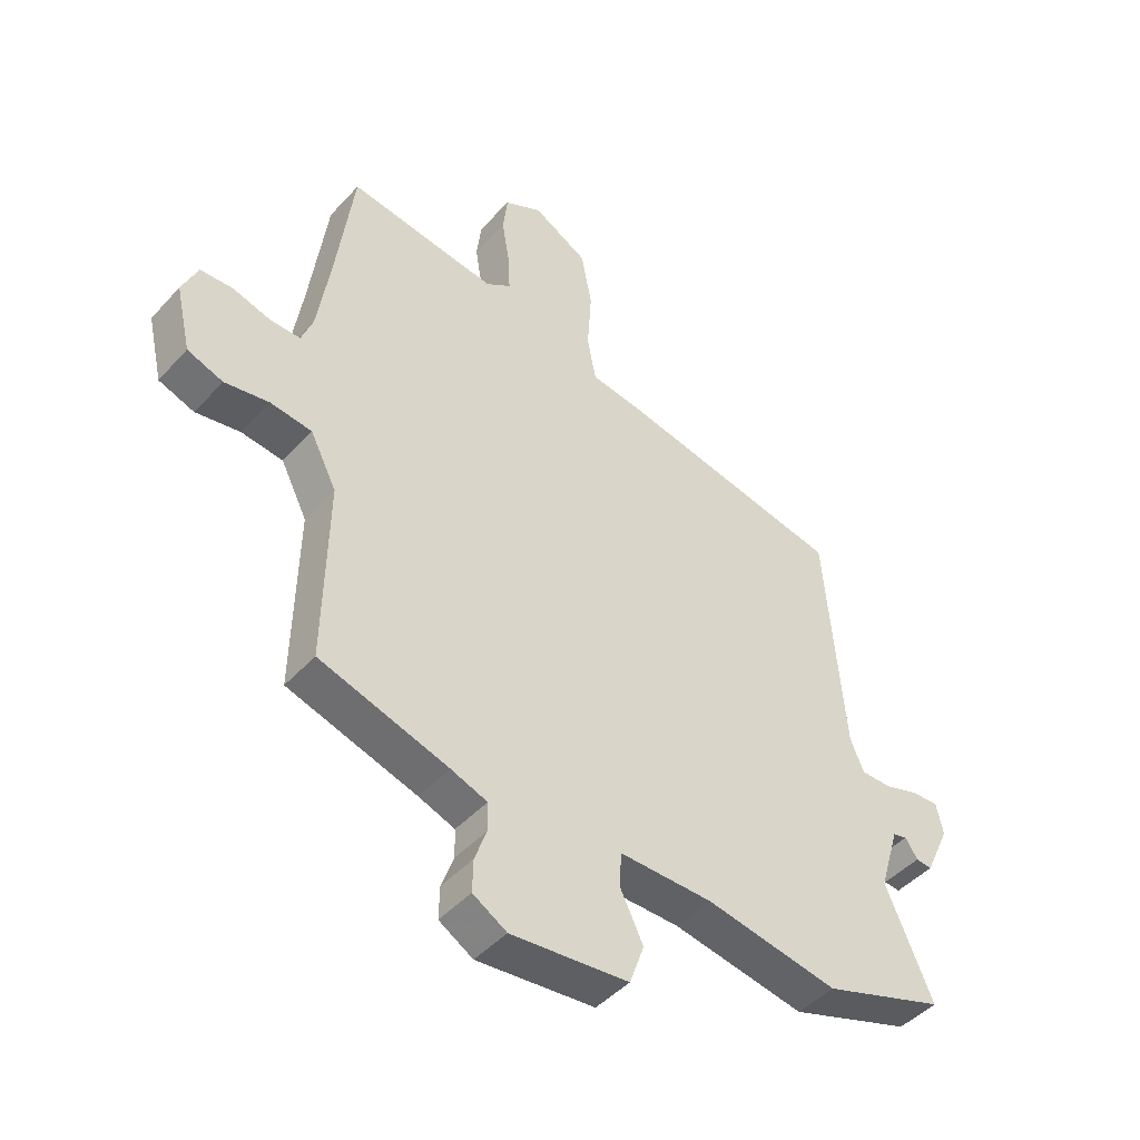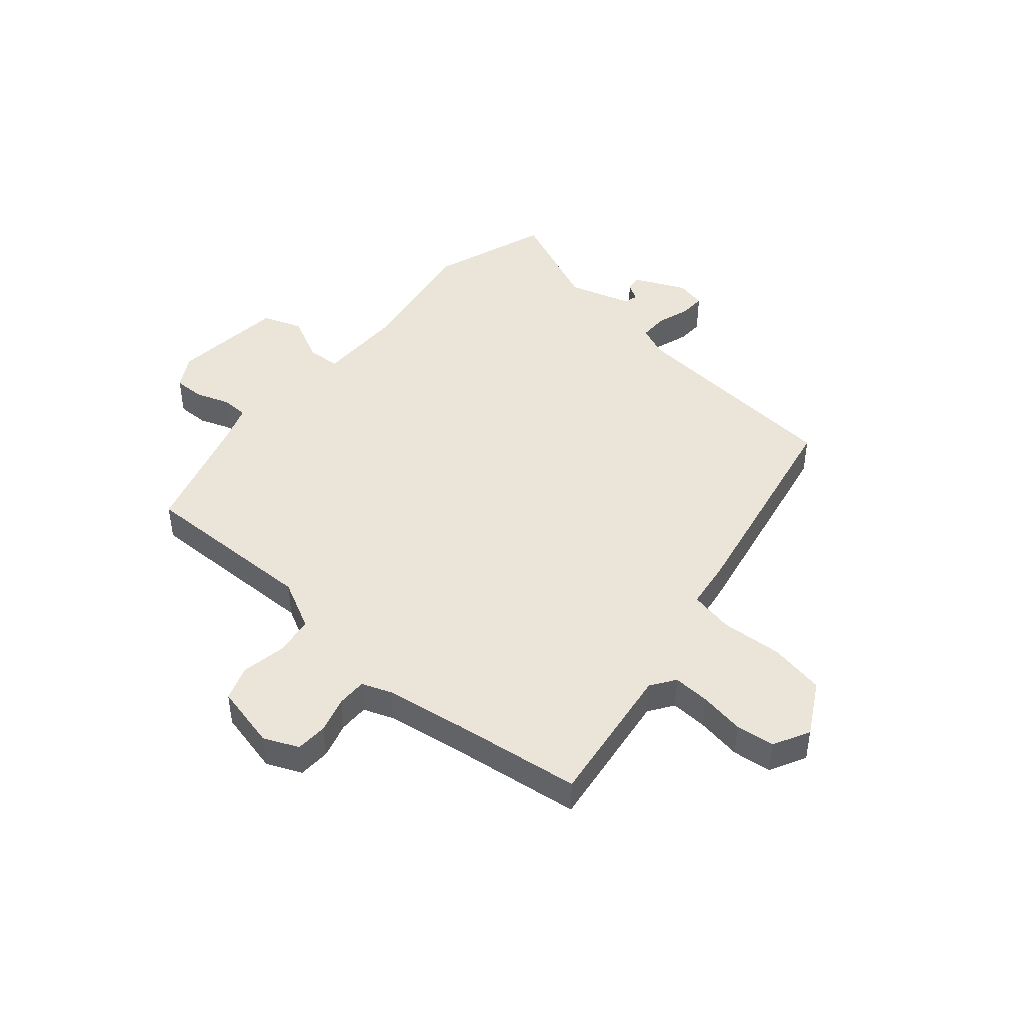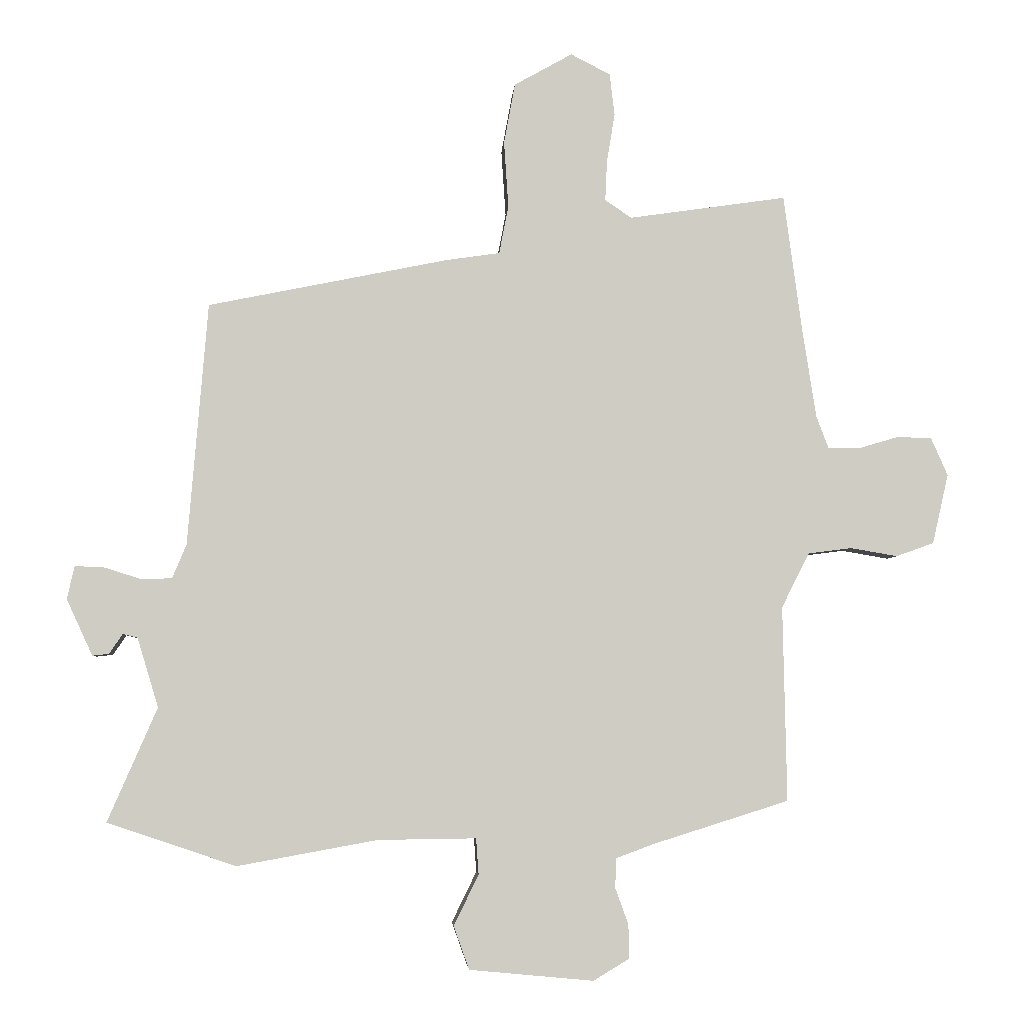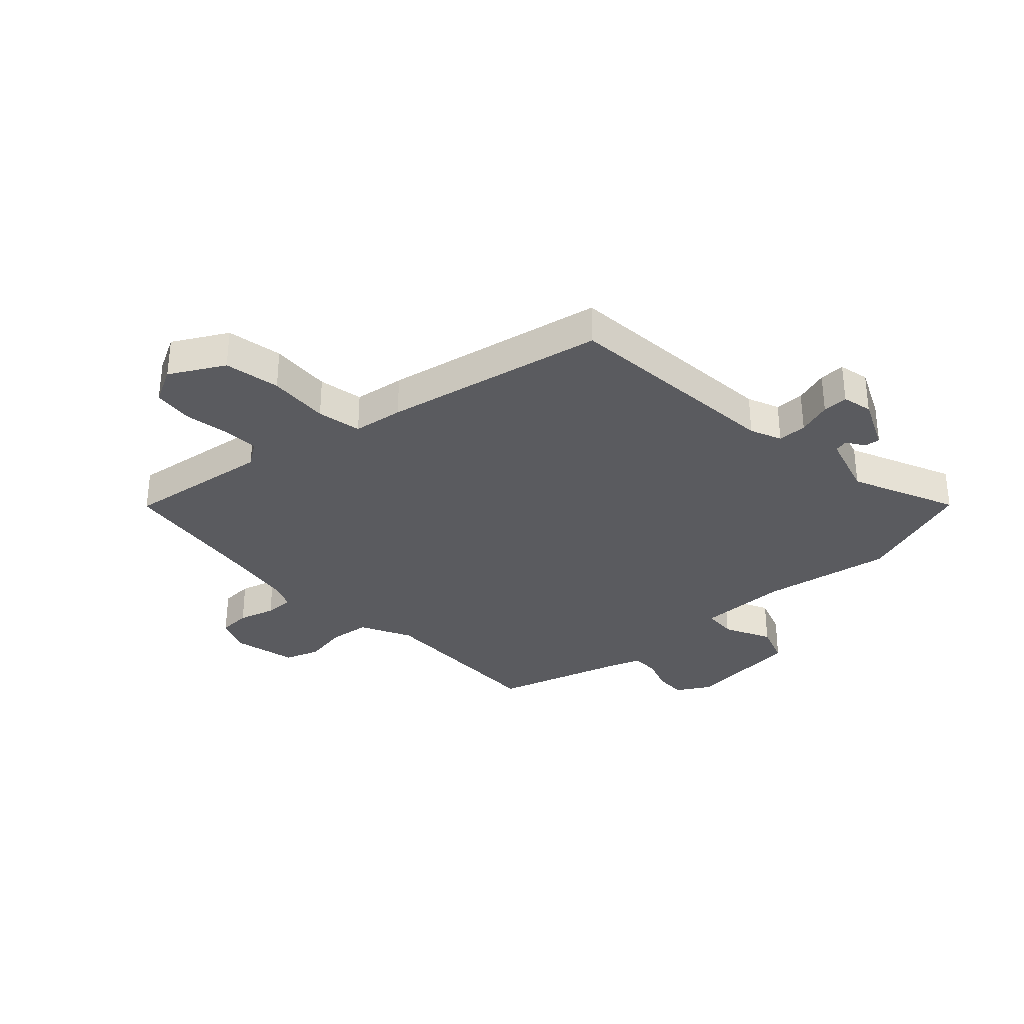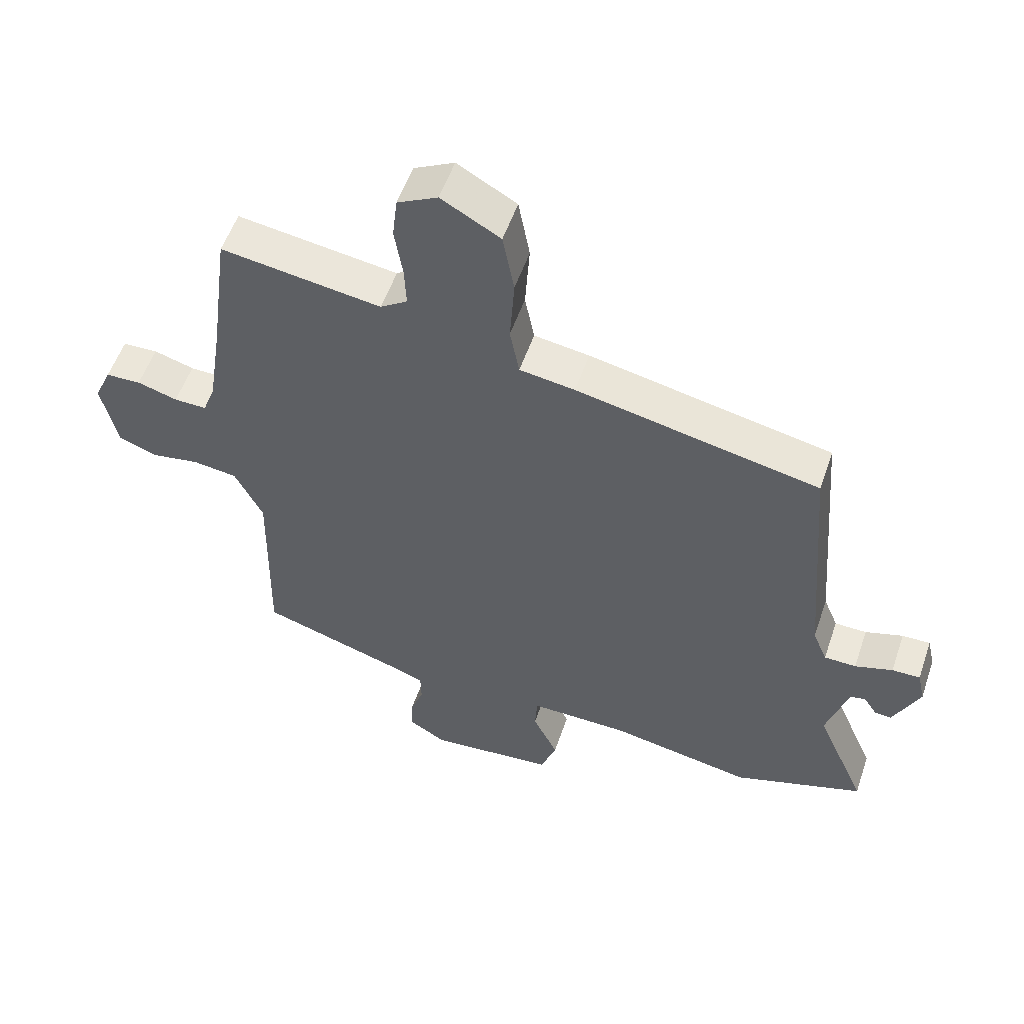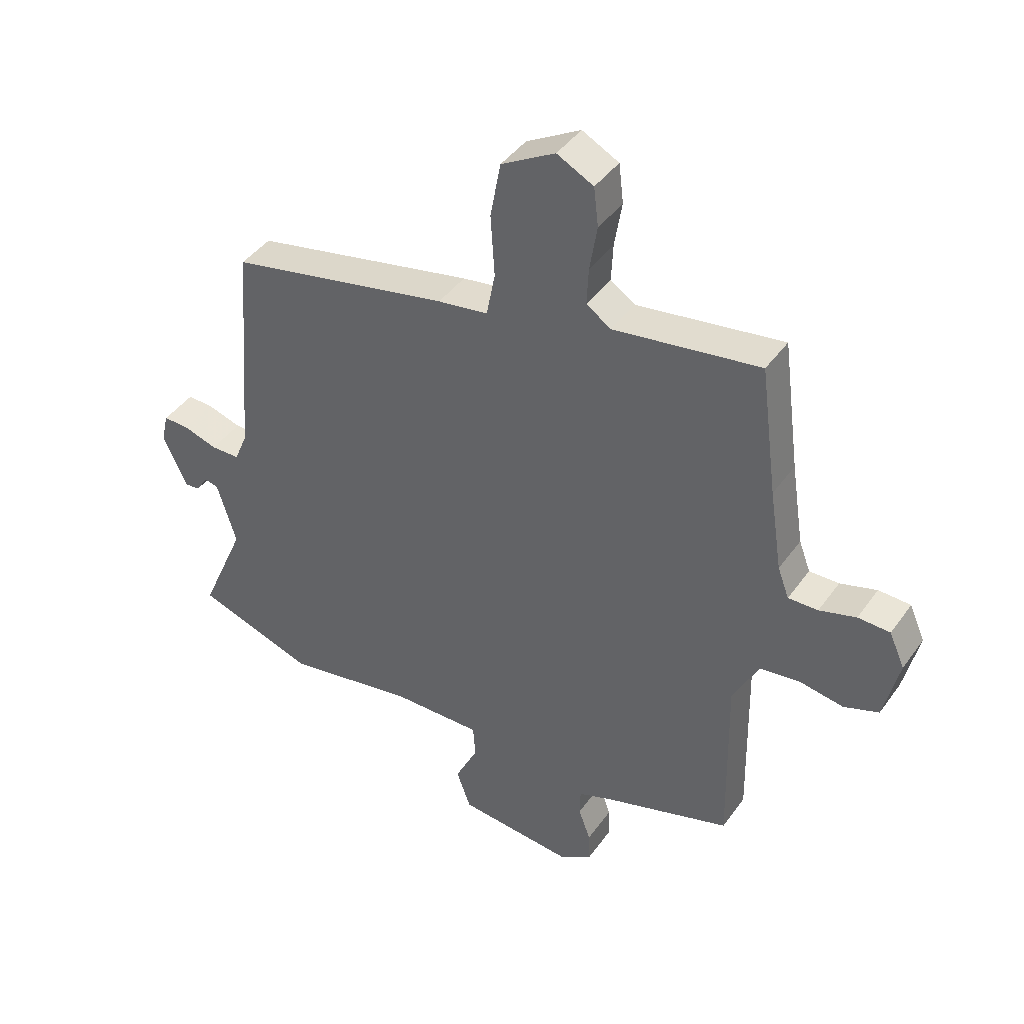
<metadata>
{"format":"obj","ext":"obj","renderer":"f3d","projection":"perspective","resolution":1024,"background":"white","views":[{"elev":-45.5,"azim":-39.2,"up":"+Z"},{"elev":44.7,"azim":-49.0,"up":"+Y"},{"elev":-4.6,"azim":176.1,"up":"+Z"},{"elev":-32.9,"azim":43.2,"up":"+Y"},{"elev":54.6,"azim":18.8,"up":"+Z"},{"elev":42.3,"azim":-147.4,"up":"+Z"}]}
</metadata>
<code>
v 0.613 0.07 -0.462
v 0.405 0.07 -0.532
v 0.179 0.07 -0.491
v 0.02 0.07 -0.489
v 0.016 0.07 -0.547
v 0.056 0.07 -0.629
v 0.031 0.07 -0.699
v -0.17 0.07 -0.718
v -0.228 0.07 -0.683
v -0.227 0.07 -0.628
v -0.206 0.07 -0.57
v -0.207 0.07 -0.522
v -0.269 0.07 -0.499
v -0.489 0.07 -0.43
v -0.483 0.07 -0.114
v -0.528 0.07 -0.025
v -0.599 0.07 -0.016
v -0.675 0.07 -0.029
v -0.736 0.07 -0.007
v -0.762 0.07 0.106
v -0.735 0.07 0.167
v -0.679 0.07 0.169
v -0.615 0.07 0.15
v -0.563 0.07 0.149
v -0.543 0.07 0.202
v -0.521 0.07 0.344
v -0.491 0.07 0.568
v -0.236 0.07 0.531
v -0.193 0.07 0.56
v -0.196 0.07 0.625
v -0.209 0.07 0.704
v -0.201 0.07 0.772
v -0.137 0.07 0.805
v -0.043 0.07 0.752
v -0.025 0.07 0.654
v -0.032 0.07 0.547
v -0.017 0.07 0.469
v 0.071 0.07 0.456
v 0.458 0.07 0.377
v 0.49 0.07 -0.015
v 0.513 0.07 -0.07
v 0.564 0.07 -0.071
v 0.624 0.07 -0.052
v 0.669 0.07 -0.051
v 0.681 0.07 -0.104
v 0.639 0.07 -0.195
v 0.612 0.07 -0.192
v 0.591 0.07 -0.16
v 0.567 0.07 -0.166
v 0.533 0.07 -0.278
v 0.613 0 -0.462
v 0.405 0 -0.532
v 0.179 0 -0.491
v 0.02 0 -0.489
v 0.016 0 -0.547
v 0.056 0 -0.629
v 0.031 0 -0.699
v -0.17 0 -0.718
v -0.228 0 -0.683
v -0.227 0 -0.628
v -0.206 0 -0.57
v -0.207 0 -0.522
v -0.269 0 -0.499
v -0.489 0 -0.43
v -0.483 0 -0.114
v -0.528 0 -0.025
v -0.599 0 -0.016
v -0.675 0 -0.029
v -0.736 0 -0.007
v -0.762 0 0.106
v -0.735 0 0.167
v -0.679 0 0.169
v -0.615 0 0.15
v -0.563 0 0.149
v -0.543 0 0.202
v -0.521 0 0.344
v -0.491 0 0.568
v -0.236 0 0.531
v -0.193 0 0.56
v -0.196 0 0.625
v -0.209 0 0.704
v -0.201 0 0.772
v -0.137 0 0.805
v -0.043 0 0.752
v -0.025 0 0.654
v -0.032 0 0.547
v -0.017 0 0.469
v 0.071 0 0.456
v 0.458 0 0.377
v 0.49 0 -0.015
v 0.513 0 -0.07
v 0.564 0 -0.071
v 0.624 0 -0.052
v 0.669 0 -0.051
v 0.681 0 -0.104
v 0.639 0 -0.195
v 0.612 0 -0.192
v 0.591 0 -0.16
v 0.567 0 -0.166
v 0.533 0 -0.278
f 45 46 47 48
f 45 48 49
f 42 43 44 45
f 41 42 45 49
f 37 38 39 40
f 37 40 41
f 33 34 35 36
f 33 36 37
f 30 31 32 33
f 29 30 33 37
f 28 29 37 41
f 26 27 28 41
f 20 21 22 23
f 20 23 24
f 17 18 19 20
f 16 17 20 24
f 15 16 24 25
f 13 14 15
f 12 13 15 25
f 8 9 10 11
f 8 11 12
f 5 6 7 8
f 4 5 8 12
f 50 1 2 3
f 50 3 4
f 26 41 49 50
f 25 26 50
f 4 12 25 50
f 98 97 96 95
f 99 98 95
f 95 94 93 92
f 99 95 92 91
f 90 89 88 87
f 91 90 87
f 86 85 84 83
f 87 86 83
f 83 82 81 80
f 87 83 80 79
f 91 87 79 78
f 91 78 77 76
f 73 72 71 70
f 74 73 70
f 70 69 68 67
f 74 70 67 66
f 75 74 66 65
f 65 64 63
f 75 65 63 62
f 61 60 59 58
f 62 61 58
f 58 57 56 55
f 62 58 55 54
f 53 52 51 100
f 54 53 100
f 100 99 91 76
f 100 76 75
f 100 75 62 54
f 1 51 52 2
f 2 52 53 3
f 3 53 54 4
f 4 54 55 5
f 5 55 56 6
f 6 56 57 7
f 7 57 58 8
f 8 58 59 9
f 9 59 60 10
f 10 60 61 11
f 11 61 62 12
f 12 62 63 13
f 13 63 64 14
f 14 64 65 15
f 15 65 66 16
f 16 66 67 17
f 17 67 68 18
f 18 68 69 19
f 19 69 70 20
f 20 70 71 21
f 21 71 72 22
f 22 72 73 23
f 23 73 74 24
f 24 74 75 25
f 25 75 76 26
f 26 76 77 27
f 27 77 78 28
f 28 78 79 29
f 29 79 80 30
f 30 80 81 31
f 31 81 82 32
f 32 82 83 33
f 33 83 84 34
f 34 84 85 35
f 35 85 86 36
f 36 86 87 37
f 37 87 88 38
f 38 88 89 39
f 39 89 90 40
f 40 90 91 41
f 41 91 92 42
f 42 92 93 43
f 43 93 94 44
f 44 94 95 45
f 45 95 96 46
f 46 96 97 47
f 47 97 98 48
f 48 98 99 49
f 49 99 100 50
f 50 100 51 1

</code>
